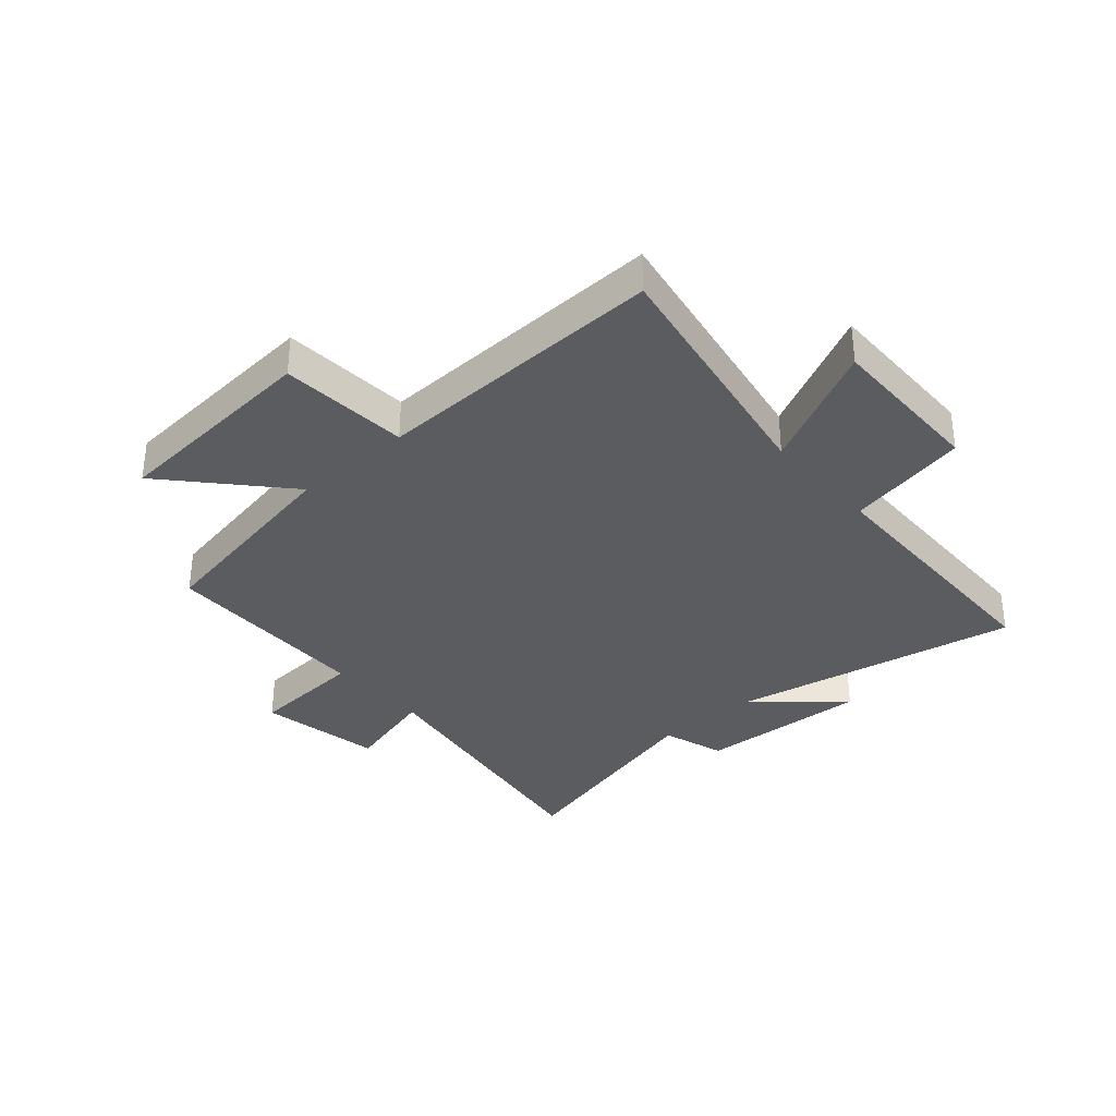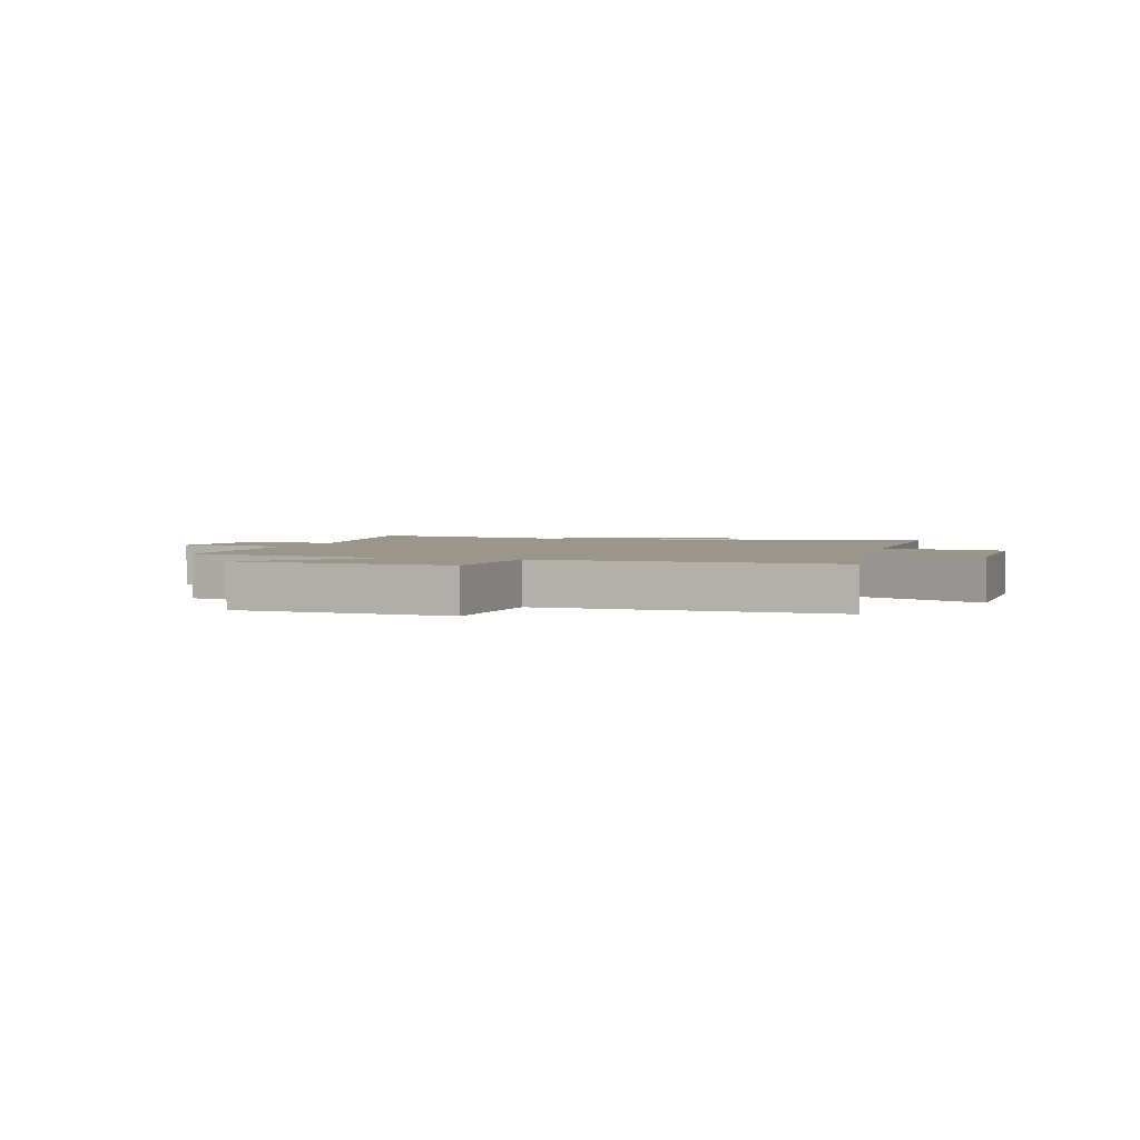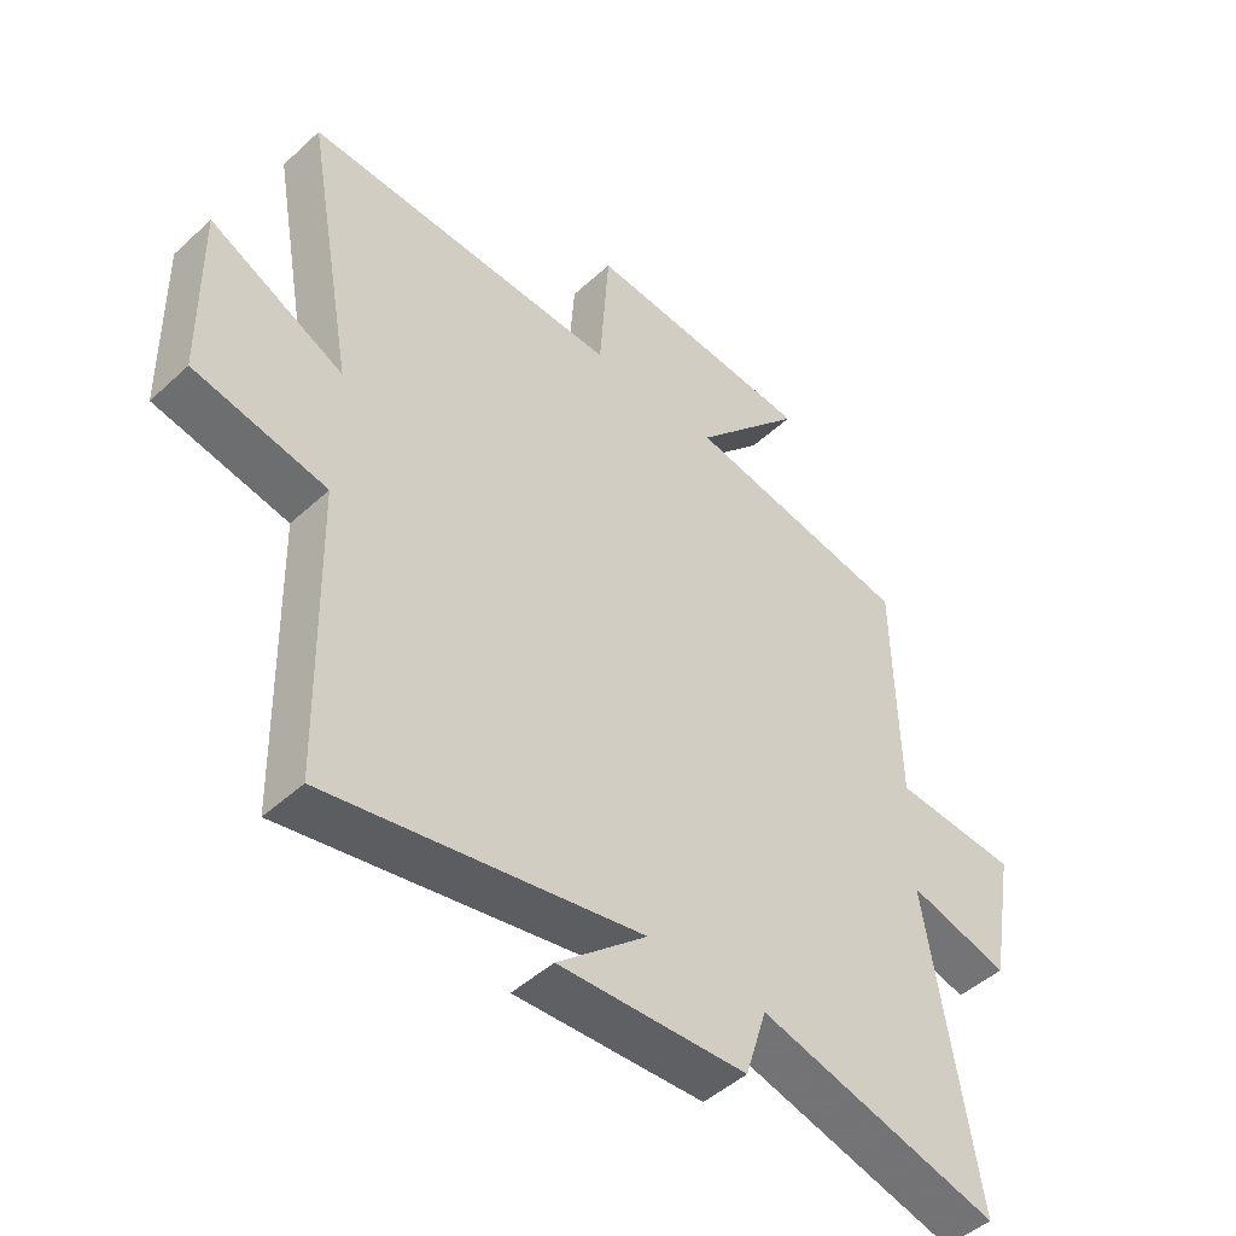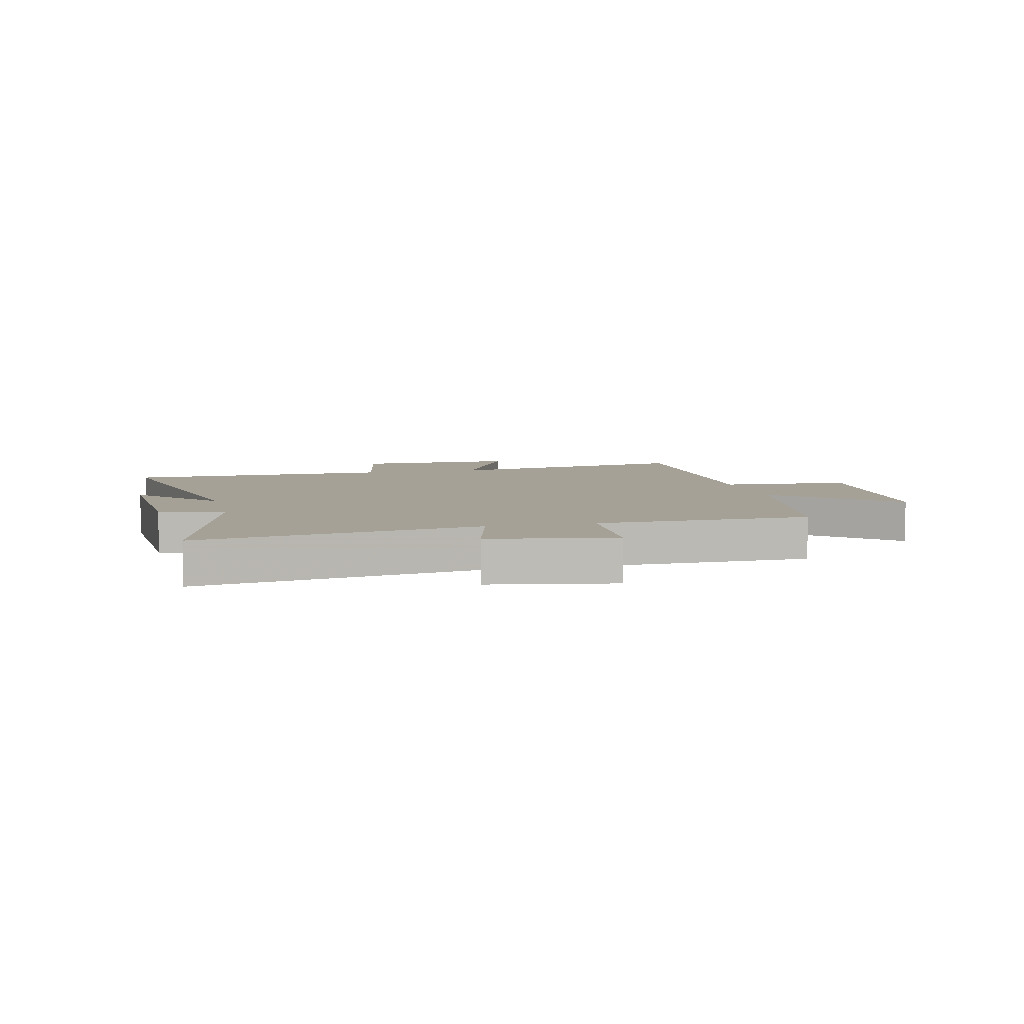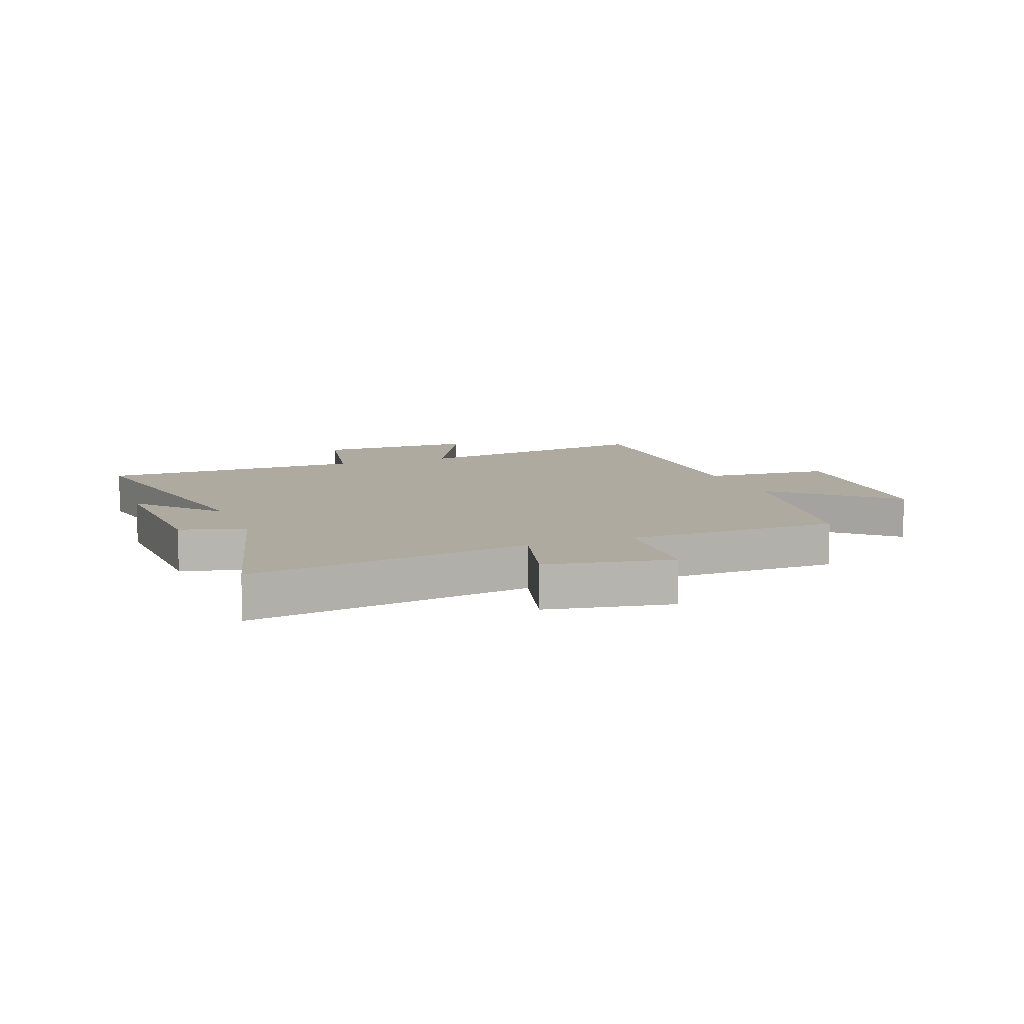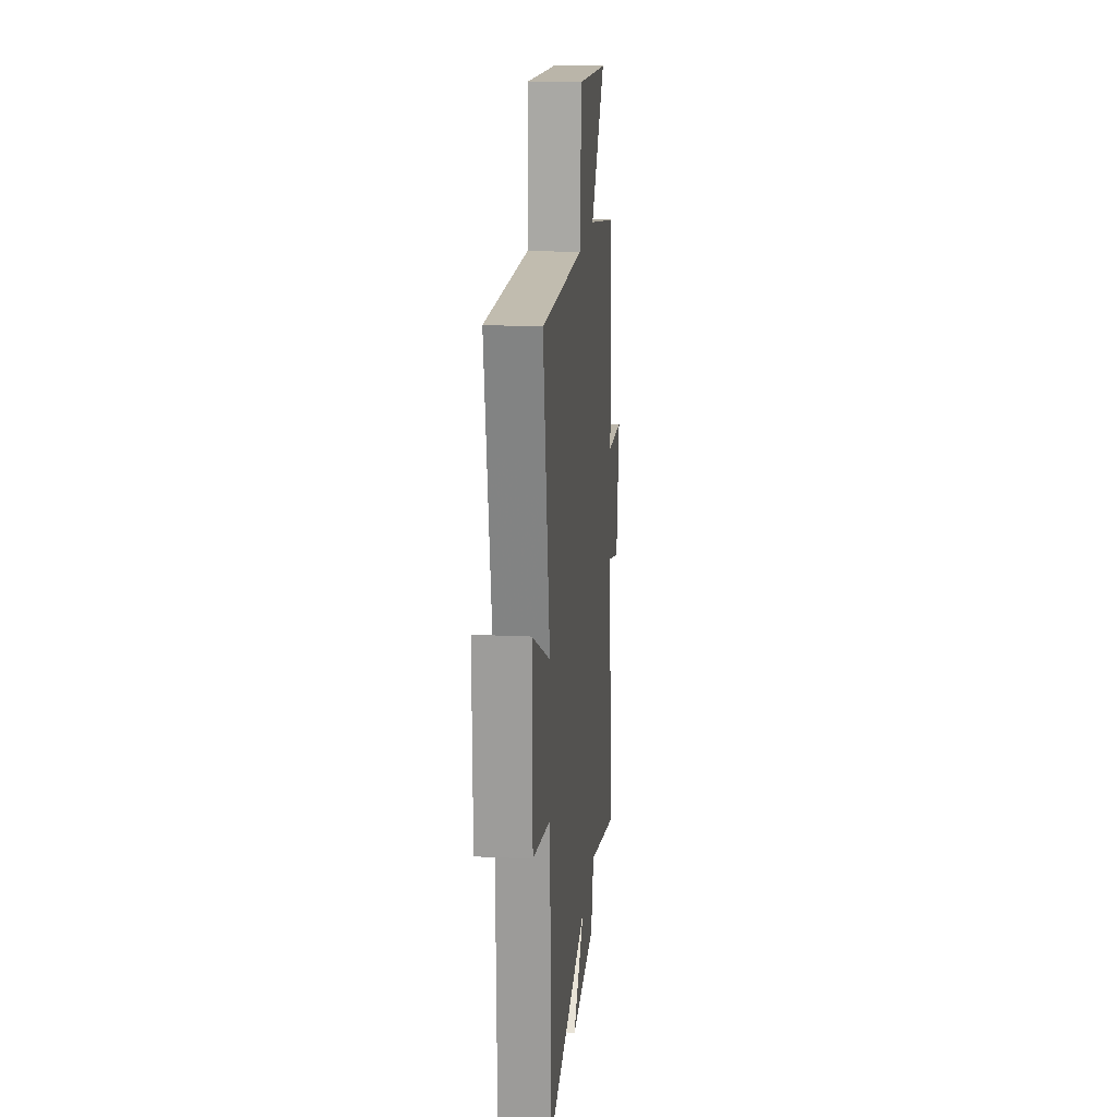
<metadata>
{"format":"obj","ext":"obj","renderer":"f3d","projection":"perspective","resolution":1024,"background":"white","views":[{"elev":-34.3,"azim":41.3,"up":"+Y"},{"elev":2.5,"azim":17.5,"up":"+Y"},{"elev":-47.4,"azim":135.9,"up":"+Z"},{"elev":6.2,"azim":-103.4,"up":"+Y"},{"elev":9.4,"azim":-110.7,"up":"+Y"},{"elev":18.0,"azim":95.3,"up":"+Z"}]}
</metadata>
<code>
v -0.578 0.07 -0.6
v -0.5 0.07 -0.116
v -0.66 0.07 -0.159
v -0.698 0.07 0.055
v -0.5 0.07 0.068
v -0.493 0.07 0.435
v -0.132 0.07 0.5
v -0.307 0.07 0.694
v 0.061 0.07 0.722
v 0.076 0.07 0.5
v 0.579 0.07 0.515
v 0.5 0.07 0.079
v 0.714 0.07 0.185
v 0.71 0.07 -0.093
v 0.5 0.07 -0.135
v 0.49 0.07 -0.594
v -0.005 0.07 -0.5
v 0.137 0.07 -0.624
v -0.161 0.07 -0.61
v -0.195 0.07 -0.5
v -0.578 0 -0.6
v -0.5 0 -0.116
v -0.66 0 -0.159
v -0.698 0 0.055
v -0.5 0 0.068
v -0.493 0 0.435
v -0.132 0 0.5
v -0.307 0 0.694
v 0.061 0 0.722
v 0.076 0 0.5
v 0.579 0 0.515
v 0.5 0 0.079
v 0.714 0 0.185
v 0.71 0 -0.093
v 0.5 0 -0.135
v 0.49 0 -0.594
v -0.005 0 -0.5
v 0.137 0 -0.624
v -0.161 0 -0.61
v -0.195 0 -0.5
f 17 18 19 20
f 15 16 17
f 15 17 20
f 12 13 14 15
f 12 15 20 1
f 10 11 12 1
f 7 8 9 10
f 5 6 7 10
f 2 3 4 5
f 2 5 10
f 1 2 10
f 40 39 38 37
f 37 36 35
f 40 37 35
f 35 34 33 32
f 21 40 35 32
f 21 32 31 30
f 30 29 28 27
f 30 27 26 25
f 25 24 23 22
f 30 25 22
f 30 22 21
f 1 21 22 2
f 2 22 23 3
f 3 23 24 4
f 4 24 25 5
f 5 25 26 6
f 6 26 27 7
f 7 27 28 8
f 8 28 29 9
f 9 29 30 10
f 10 30 31 11
f 11 31 32 12
f 12 32 33 13
f 13 33 34 14
f 14 34 35 15
f 15 35 36 16
f 16 36 37 17
f 17 37 38 18
f 18 38 39 19
f 19 39 40 20
f 20 40 21 1

</code>
